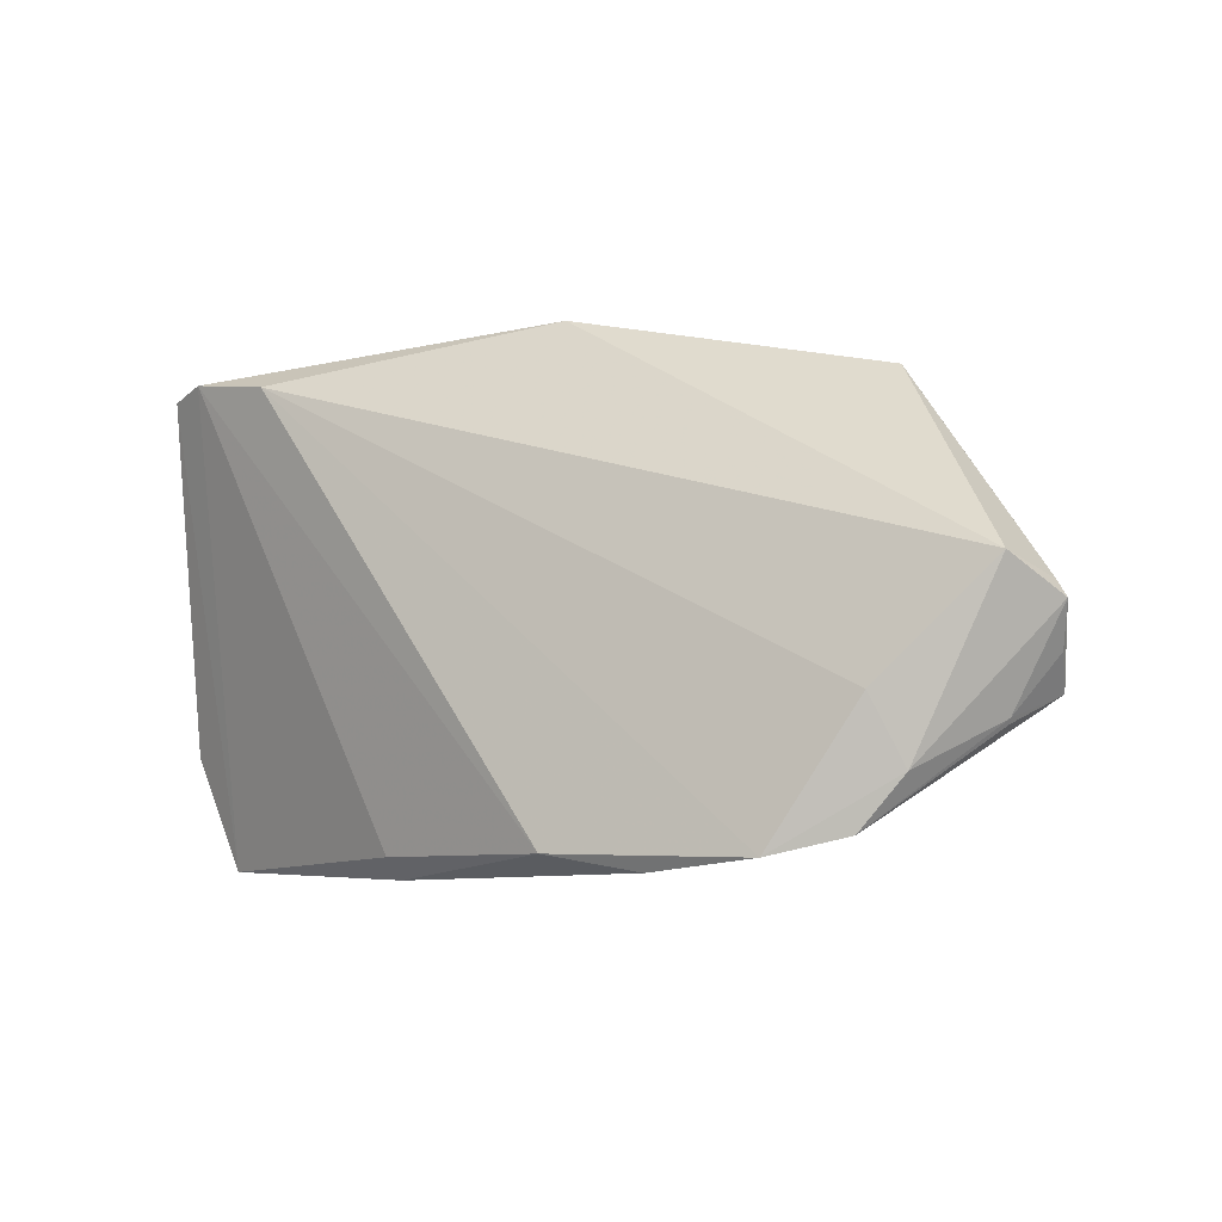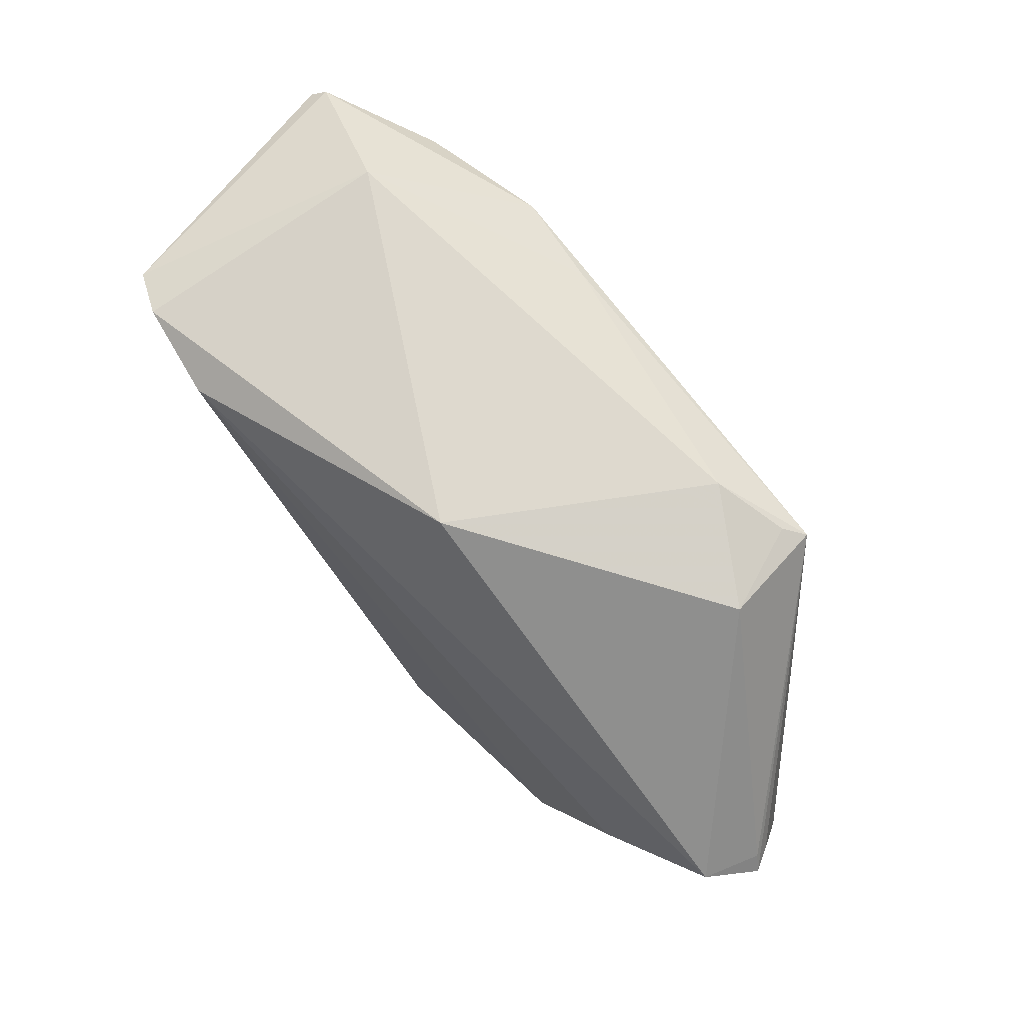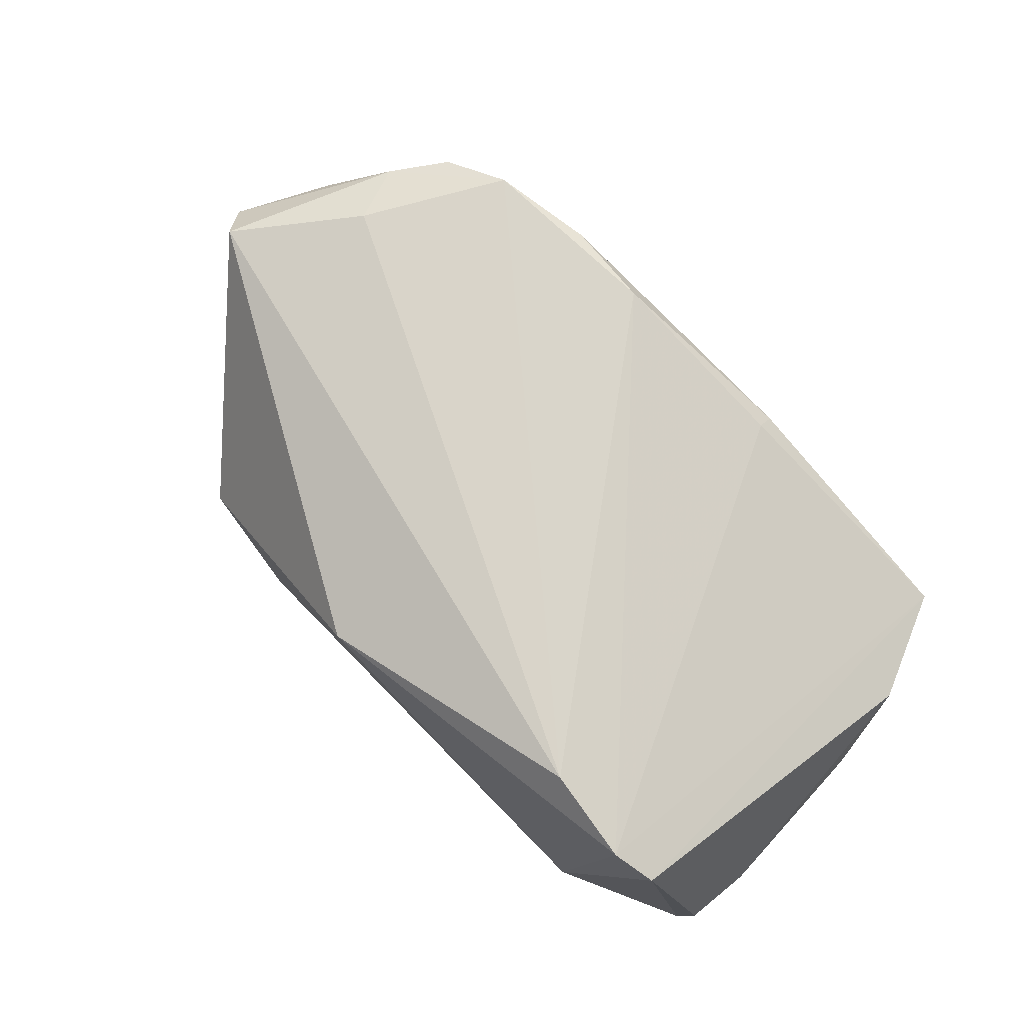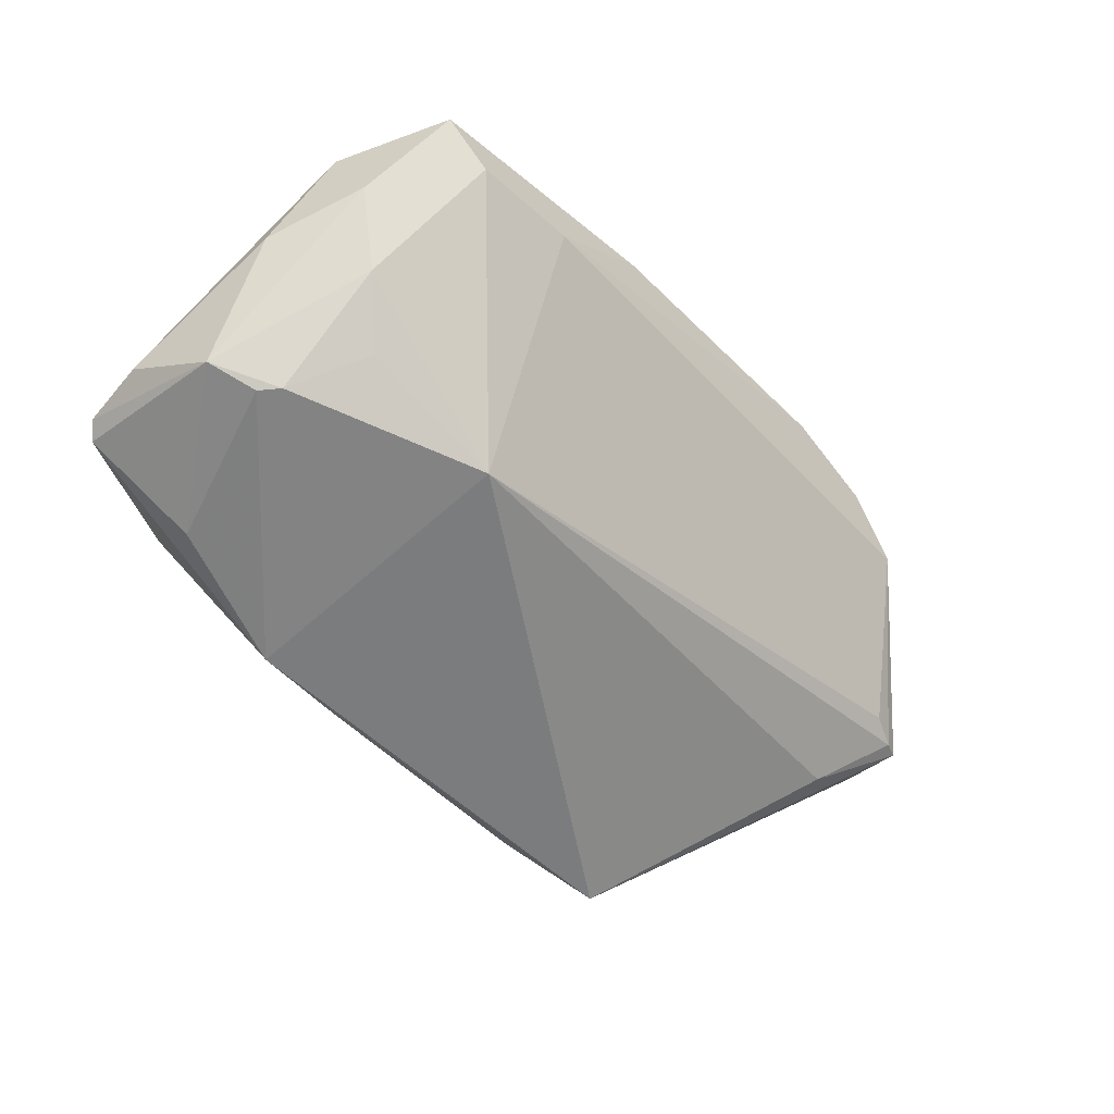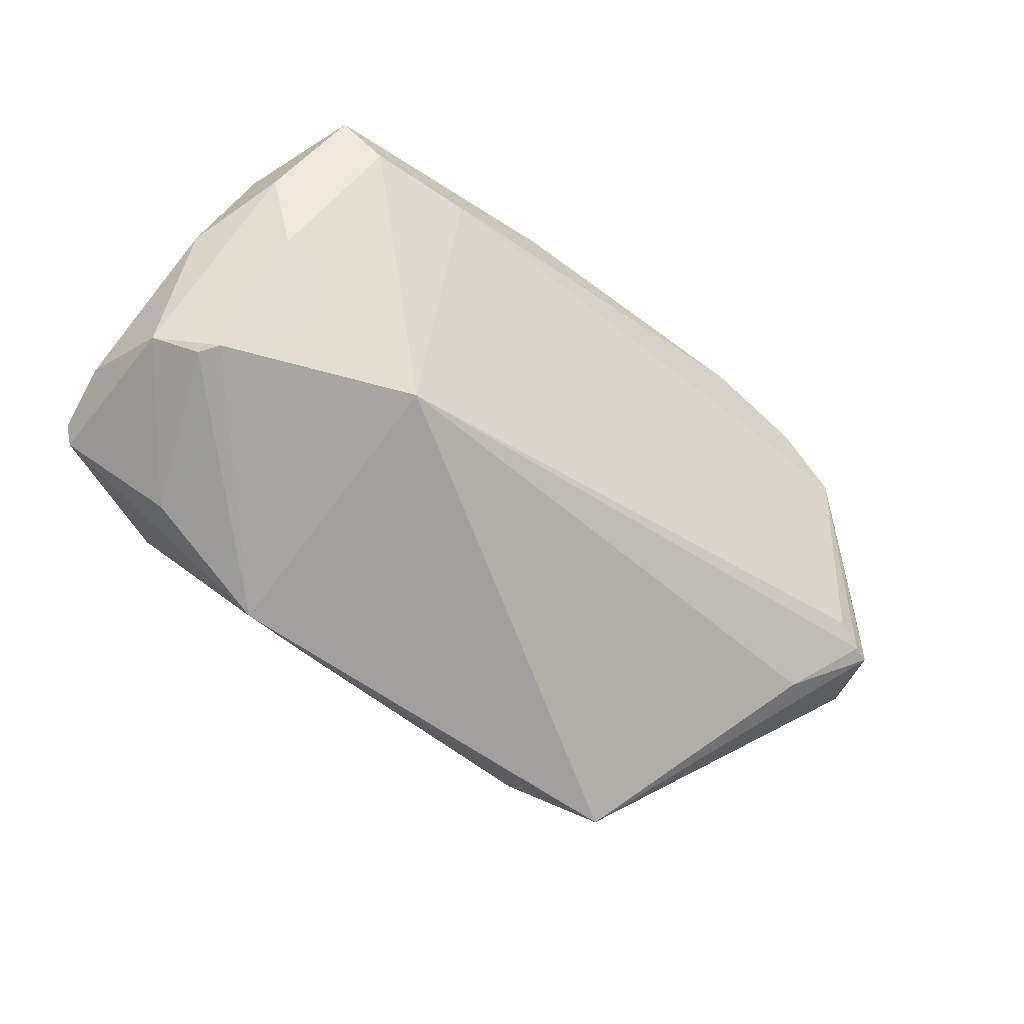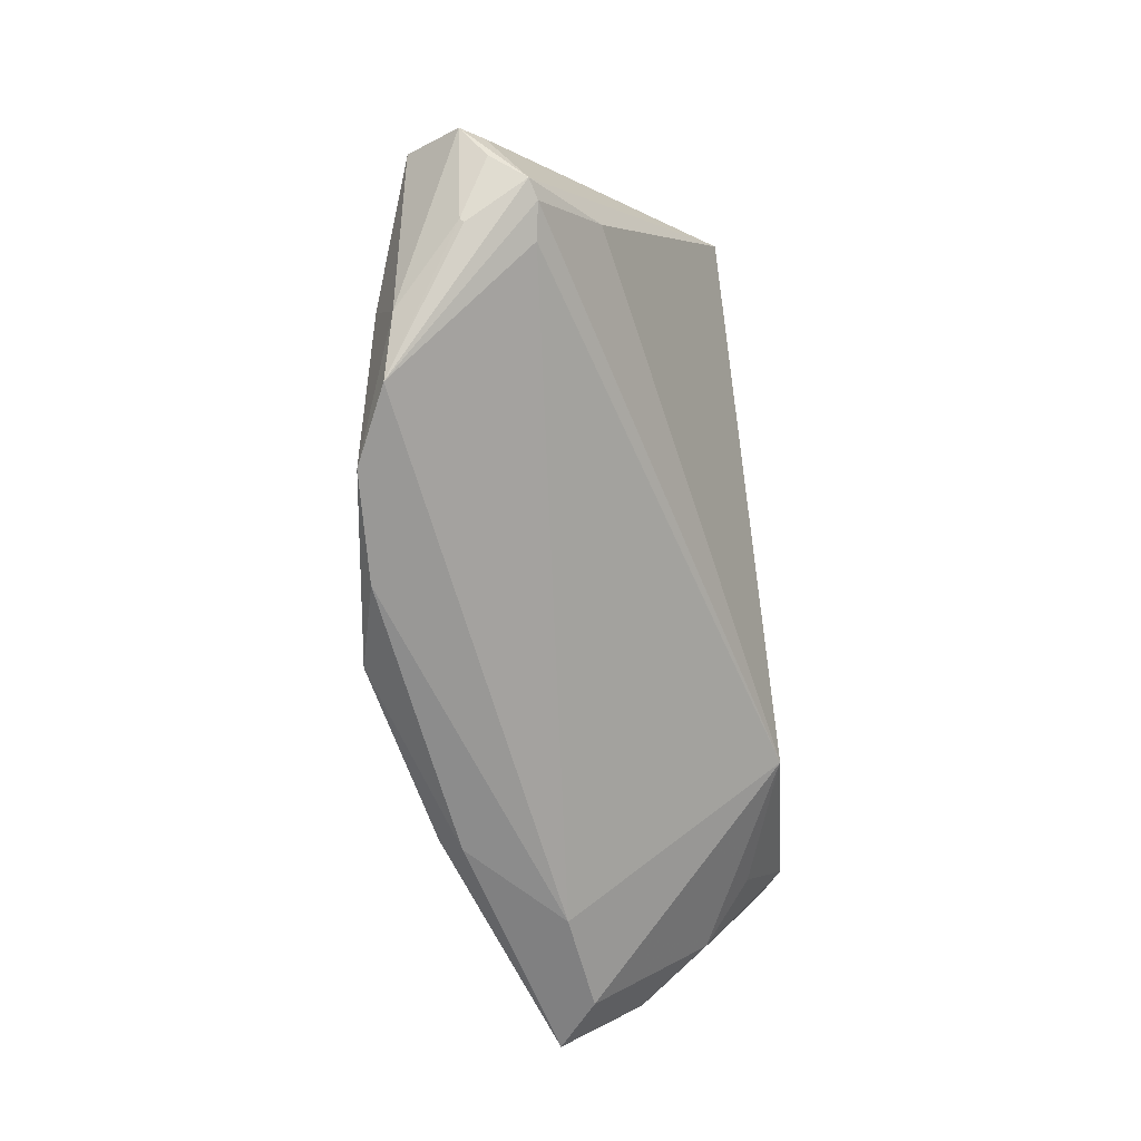
<metadata>
{"format":"obj","ext":"obj","renderer":"f3d","projection":"perspective","resolution":1024,"background":"white","views":[{"elev":-8.0,"azim":31.1,"up":"+Y"},{"elev":73.1,"azim":48.5,"up":"+Y"},{"elev":74.5,"azim":-136.4,"up":"+Z"},{"elev":-61.0,"azim":-47.1,"up":"+Z"},{"elev":-73.6,"azim":-36.7,"up":"+Z"},{"elev":-61.9,"azim":94.5,"up":"+Y"}]}
</metadata>
<code>
v -0.02407 -0.03395 0.002296
v 0.02935 0.02662 -0.01686
v 0.03868 -0.03343 0.02054
v 0.06617 -0.01195 0.004204
v 0.02485 -0.03481 0.02056
v -0.04107 -0.01861 -0.01467
v -0.04827 0.001288 0.00521
v 0.06652 -0.006792 0.004657
v -0.0498 -0.01864 0.006113
v -0.05139 -0.01035 -0.009017
v 0.04118 0.02183 -0.02206
v -0.004229 0.02481 -0.02381
v 0.05333 -0.02467 0.01551
v 0.06399 -0.002248 0.01415
v 0.05004 -0.01629 0.01842
v -0.05087 0.02014 -0.0153
v -0.04804 0.0009355 -0.02283
v 0.06213 -0.01684 -0.00117
v -0.03434 0.01928 -0.02364
v -0.0376 -0.03332 8.74e-06
v 0.06455 -0.01597 -0.0003202
v -0.04718 -0.02249 -0.00565
v -0.05202 0.01127 -0.01577
v -0.04026 -0.004274 -0.02562
v -0.01167 -0.03498 0.01398
v 0.01043 0.02922 0.01361
v -0.01598 -0.0141 -0.02562
v 0.04781 -0.03121 0.01669
v 0.05799 -0.01857 -0.0006856
v 0.06119 -0.01957 0.007076
v 0.06648 -0.004612 0.006523
v -0.04909 0.02184 -0.01655
v 0.0557 -0.008167 -0.007913
v -0.03272 0.02922 -0.01097
v 0.06804 -0.006791 0.007536
v 0.06146 -0.01899 0.007542
v 0.04294 0.02457 -0.008007
v 0.013 -0.0326 0.02303
v -0.04417 -0.0333 0.004792
v -0.03749 0.02561 0.0224
v -0.04302 0.02455 0.01993
v -0.03473 -0.01328 -0.02072
v -0.04213 -0.001725 -0.02543
v -0.01618 0.02426 -0.02562
v 0.03867 0.02337 -0.01976
v -0.0257 0.02355 0.02459
v -0.01183 -0.03236 0.01699
f 39 41 9
f 46 14 26
f 15 14 46
f 44 11 27
f 29 1 27
f 23 41 16
f 16 17 23
f 10 23 17
f 9 23 10
f 37 26 14
f 24 6 17
f 24 44 27
f 1 29 28
f 20 1 39
f 27 1 20
f 39 6 20
f 20 6 27
f 27 11 33
f 7 9 41
f 41 23 7
f 7 23 9
f 17 6 22
f 22 10 17
f 22 6 39
f 39 9 22
f 9 10 22
f 35 11 31
f 11 37 31
f 31 14 35
f 31 37 14
f 27 6 42
f 42 24 27
f 6 24 42
f 39 1 25
f 1 5 25
f 25 47 39
f 38 47 25
f 25 5 38
f 21 33 11
f 38 5 3
f 3 5 1
f 1 28 3
f 46 38 3
f 3 15 46
f 44 19 32
f 32 34 44
f 32 17 16
f 32 19 17
f 16 41 32
f 41 34 32
f 44 24 43
f 43 19 44
f 43 24 17
f 17 19 43
f 40 34 41
f 26 34 40
f 46 26 40
f 40 38 46
f 40 47 38
f 40 41 39
f 39 47 40
f 26 37 2
f 2 34 26
f 18 28 29
f 18 21 28
f 33 21 18
f 18 29 27
f 27 33 18
f 8 11 35
f 35 21 8
f 8 21 11
f 45 37 11
f 11 2 45
f 45 2 37
f 44 34 12
f 34 2 12
f 11 44 12
f 12 2 11
f 13 36 35
f 28 36 13
f 35 14 13
f 14 15 13
f 15 3 13
f 13 3 28
f 4 21 35
f 35 36 4
f 4 36 21
f 28 21 30
f 30 36 28
f 21 36 30

</code>
